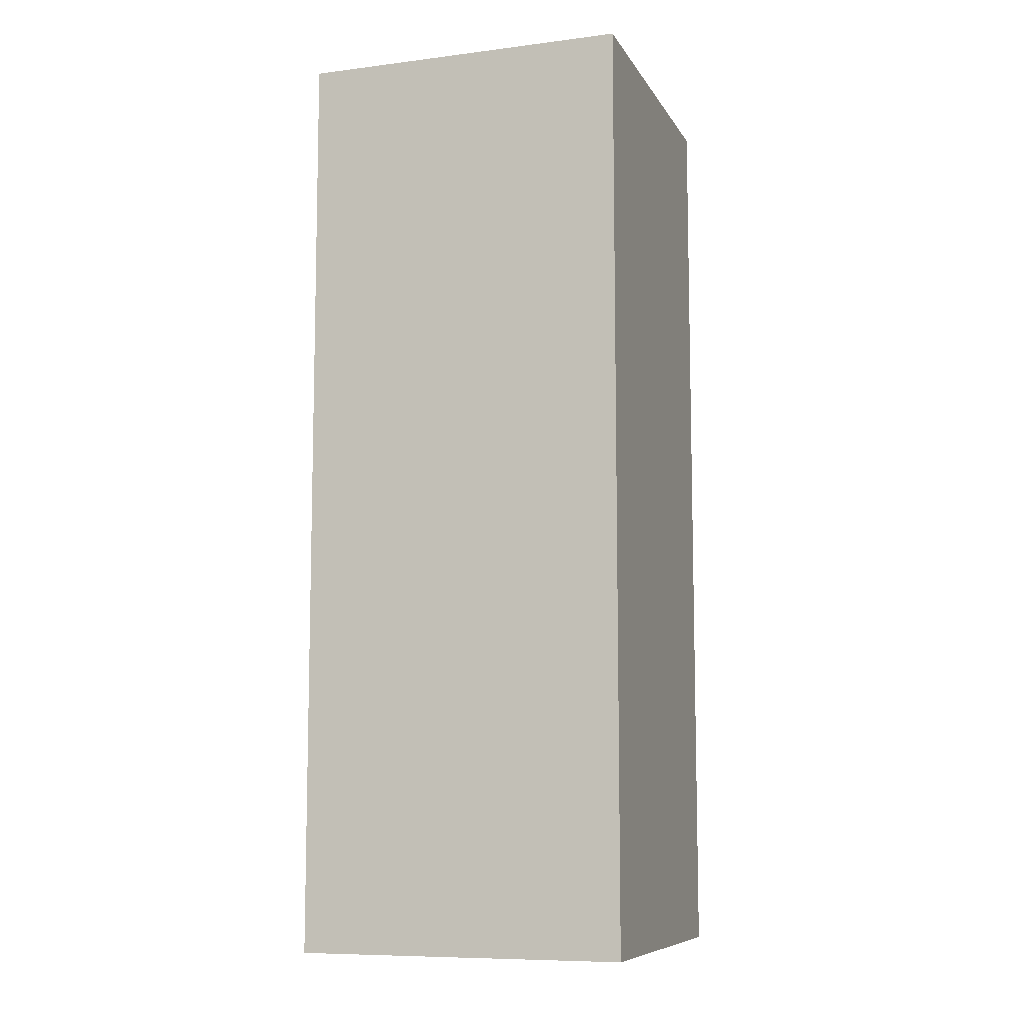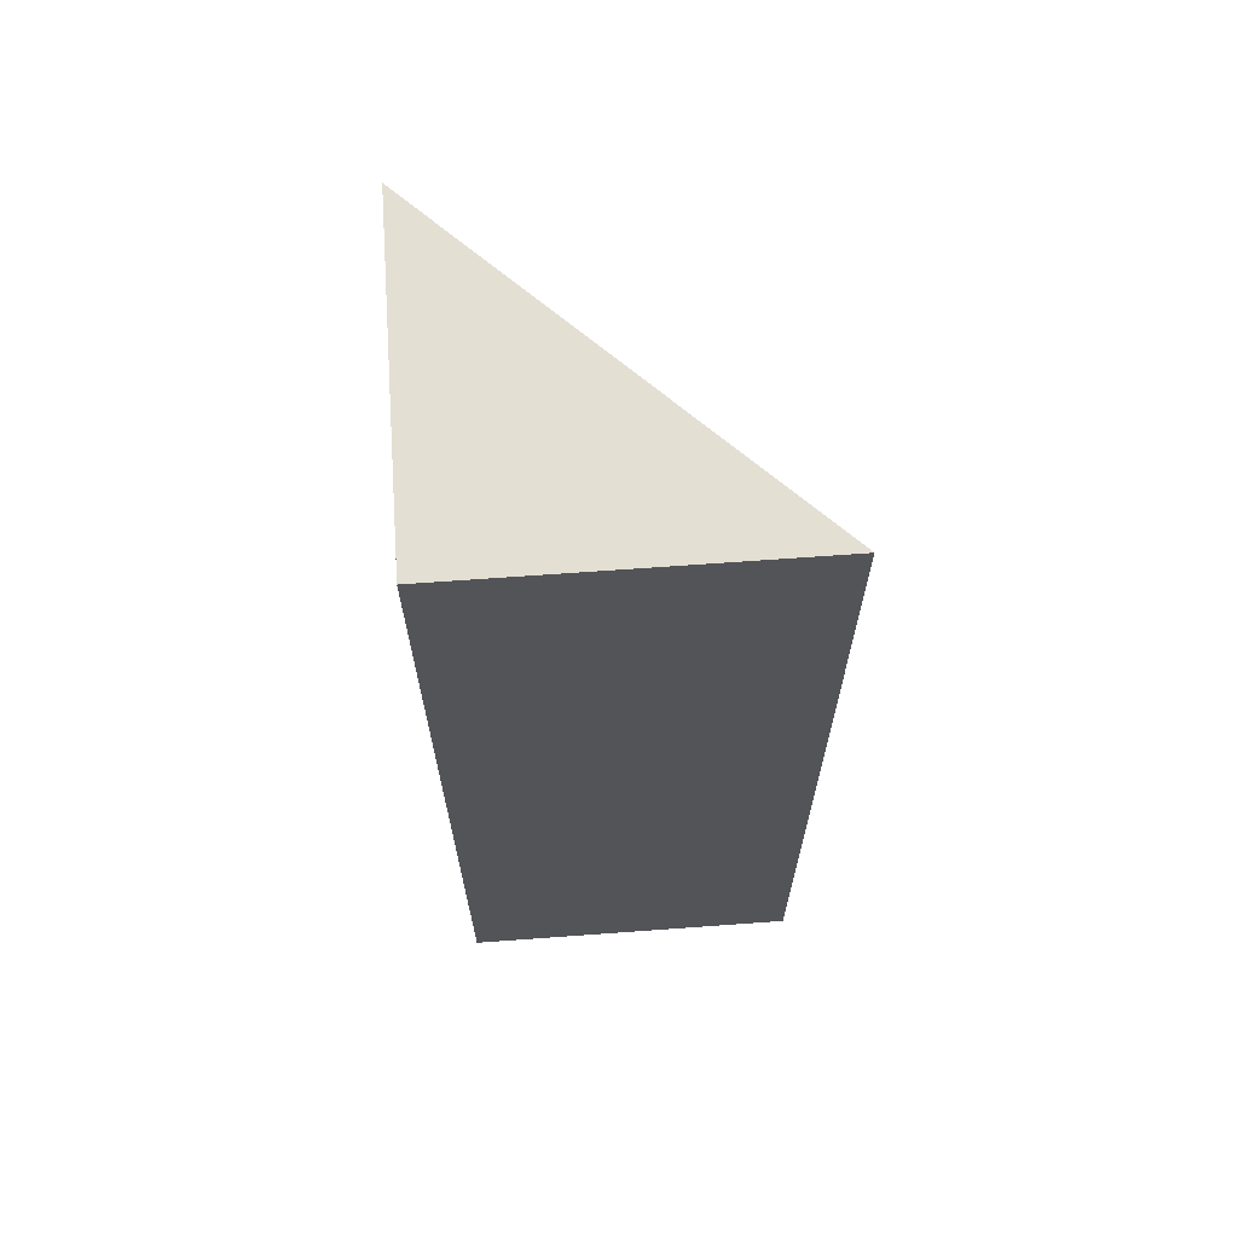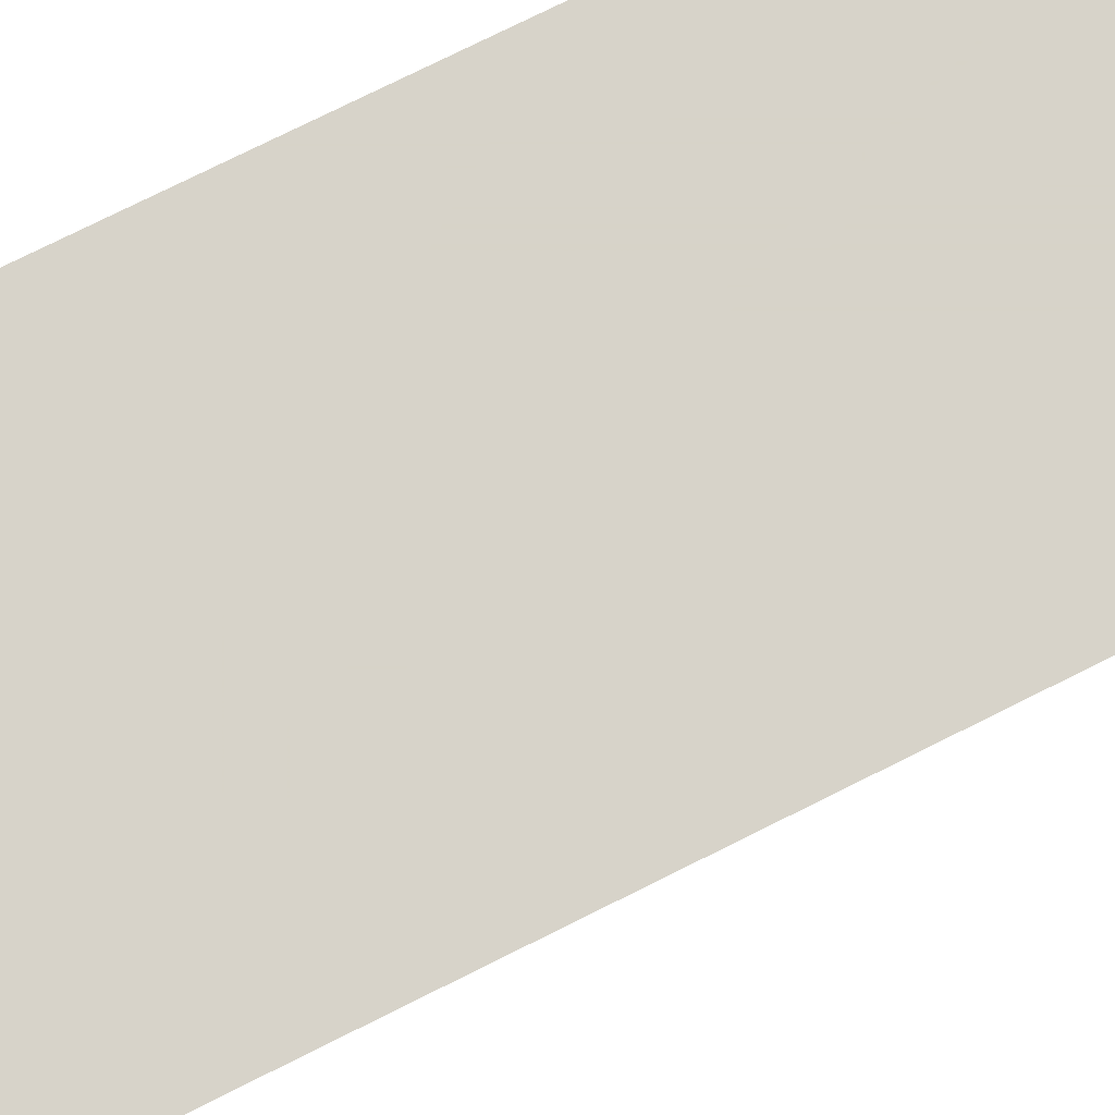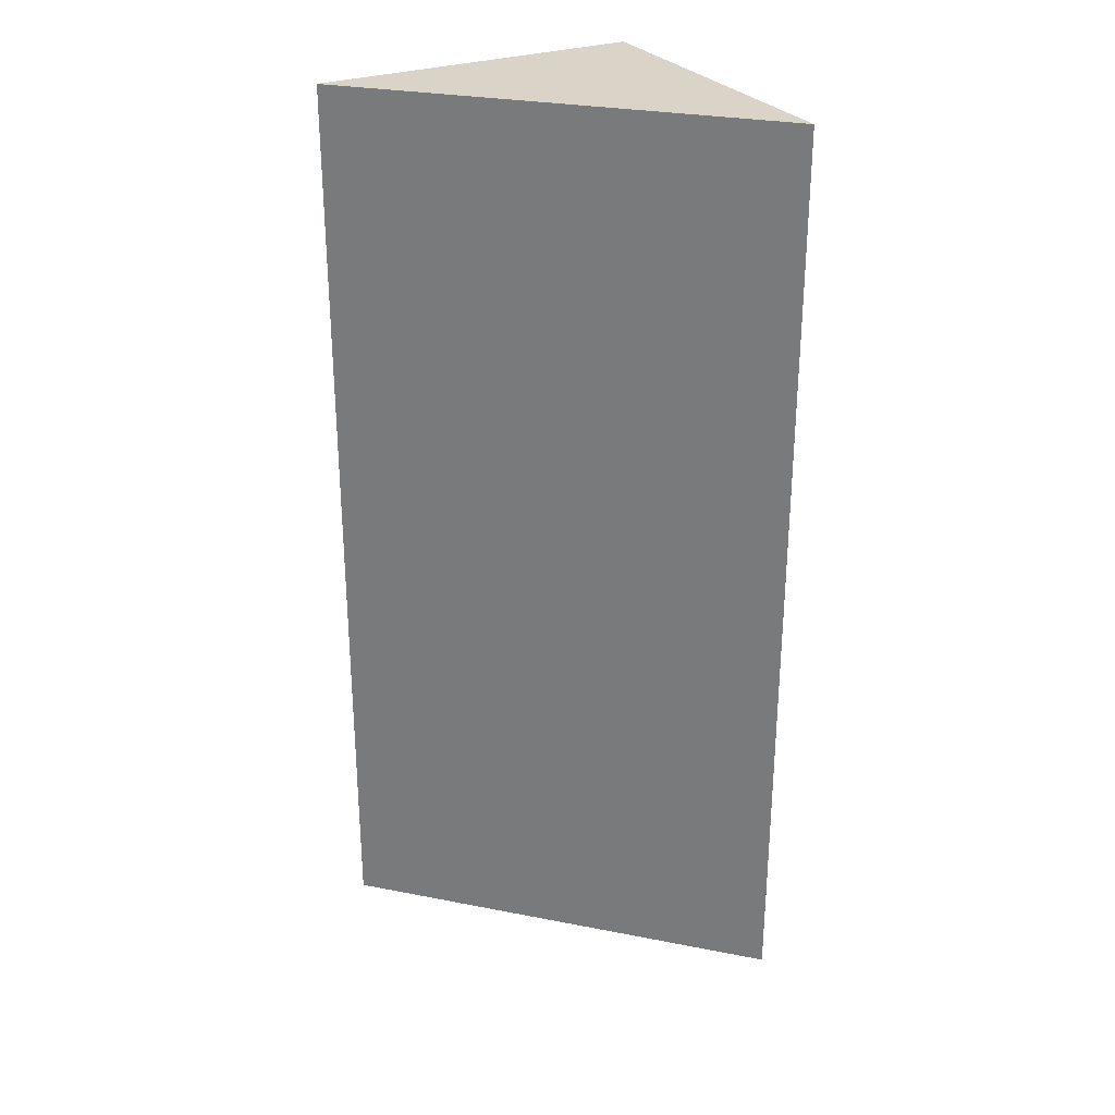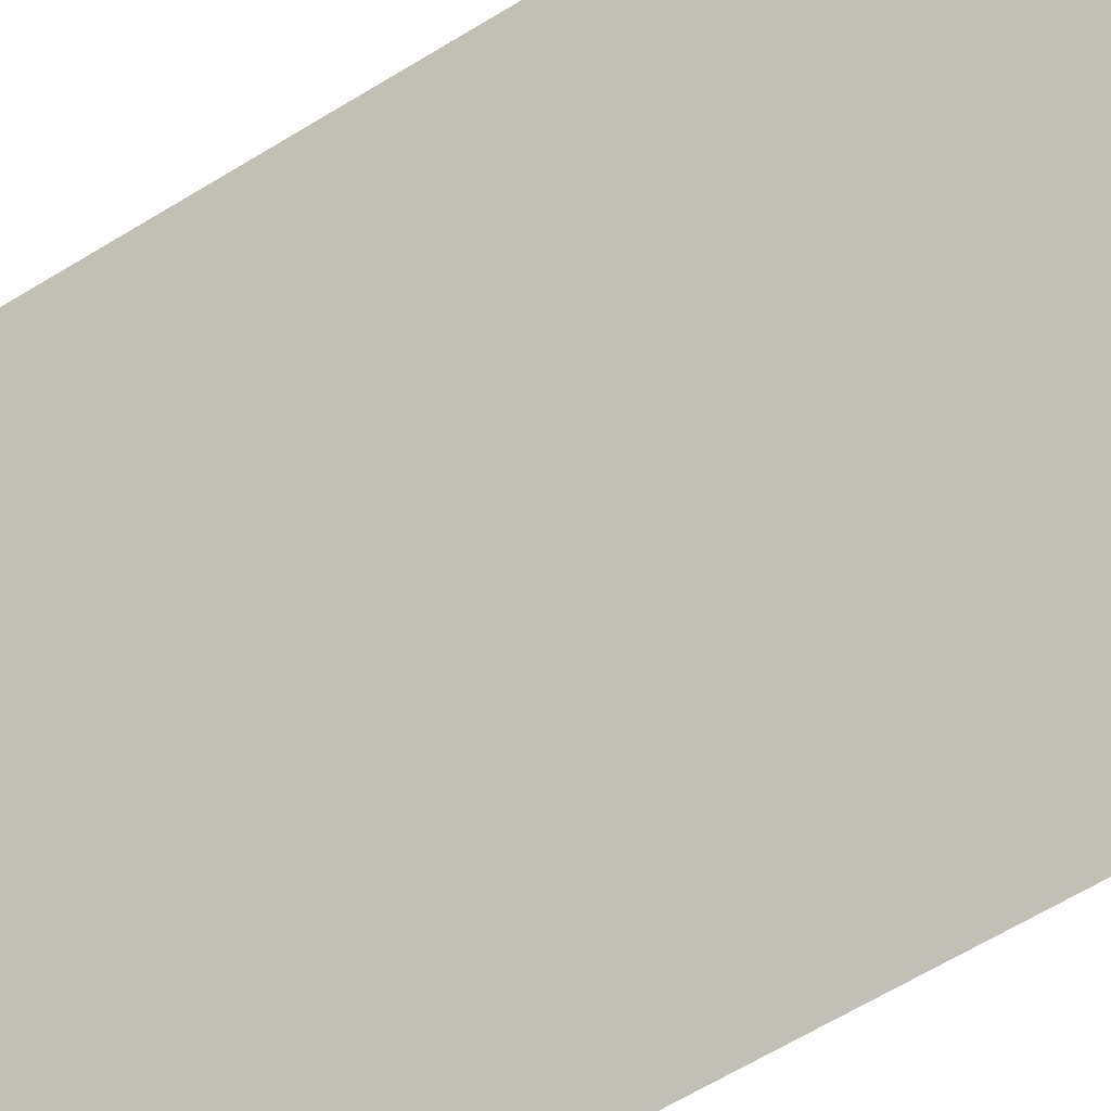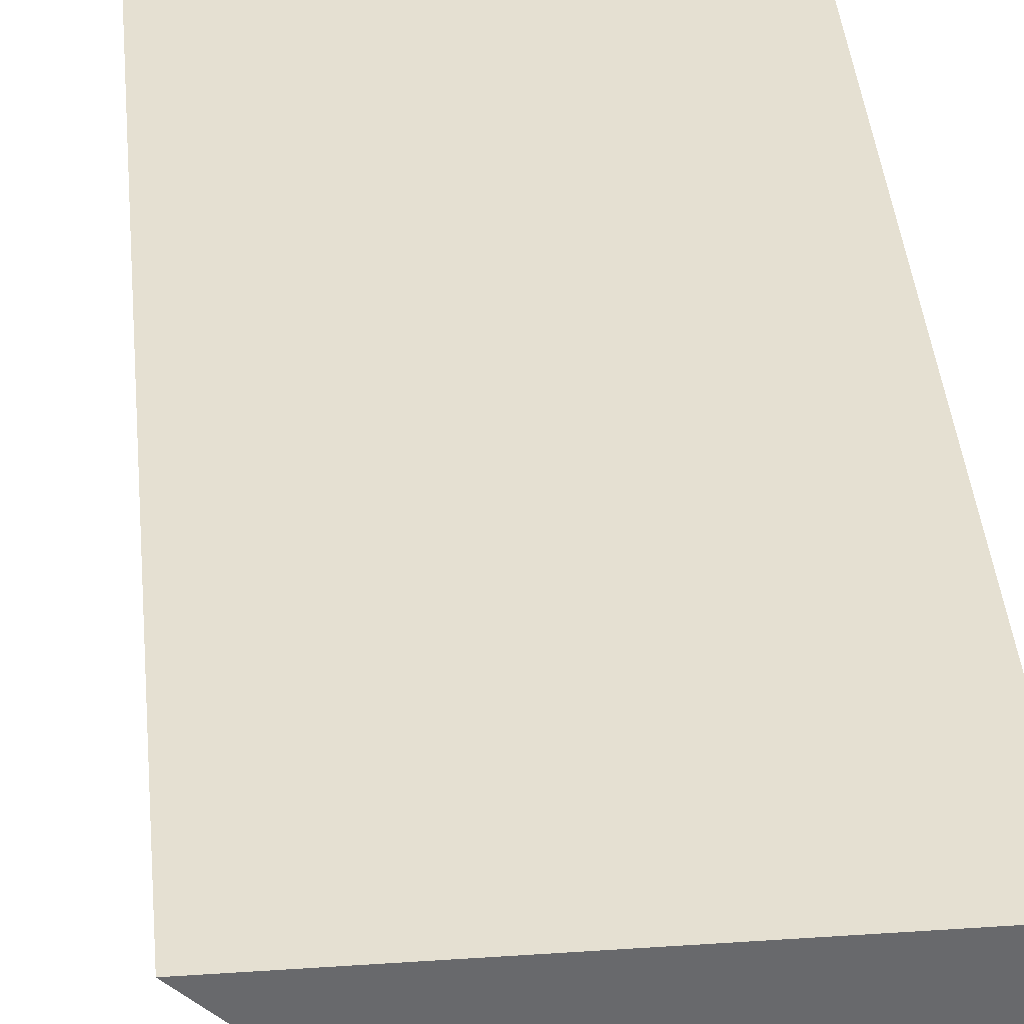
<metadata>
{"format":"obj","ext":"obj","renderer":"f3d","projection":"perspective","resolution":1024,"background":"white","views":[{"elev":-8.8,"azim":18.7,"up":"+Y"},{"elev":66.5,"azim":85.8,"up":"+Y"},{"elev":76.4,"azim":-116.5,"up":"+Z"},{"elev":28.5,"azim":-118.6,"up":"+Y"},{"elev":-62.5,"azim":-58.0,"up":"+Z"},{"elev":37.7,"azim":-5.0,"up":"+Z"}]}
</metadata>
<code>
v 0.6773 0 0.6773
v 0.3227 0 0.6773
v 0.6773 0 0.3227
v 0.6773 1 0.6773
v 0.3227 1 0.6773
v 0.6773 1 0.3227
g Mesh1 Grey_Cliff_Corner_Green_Top Model
f 1 2 3
f 1 5 2
f 1 4 5
f 3 4 1
f 3 6 4
f 2 6 3
f 2 5 6
f 5 4 6

</code>
